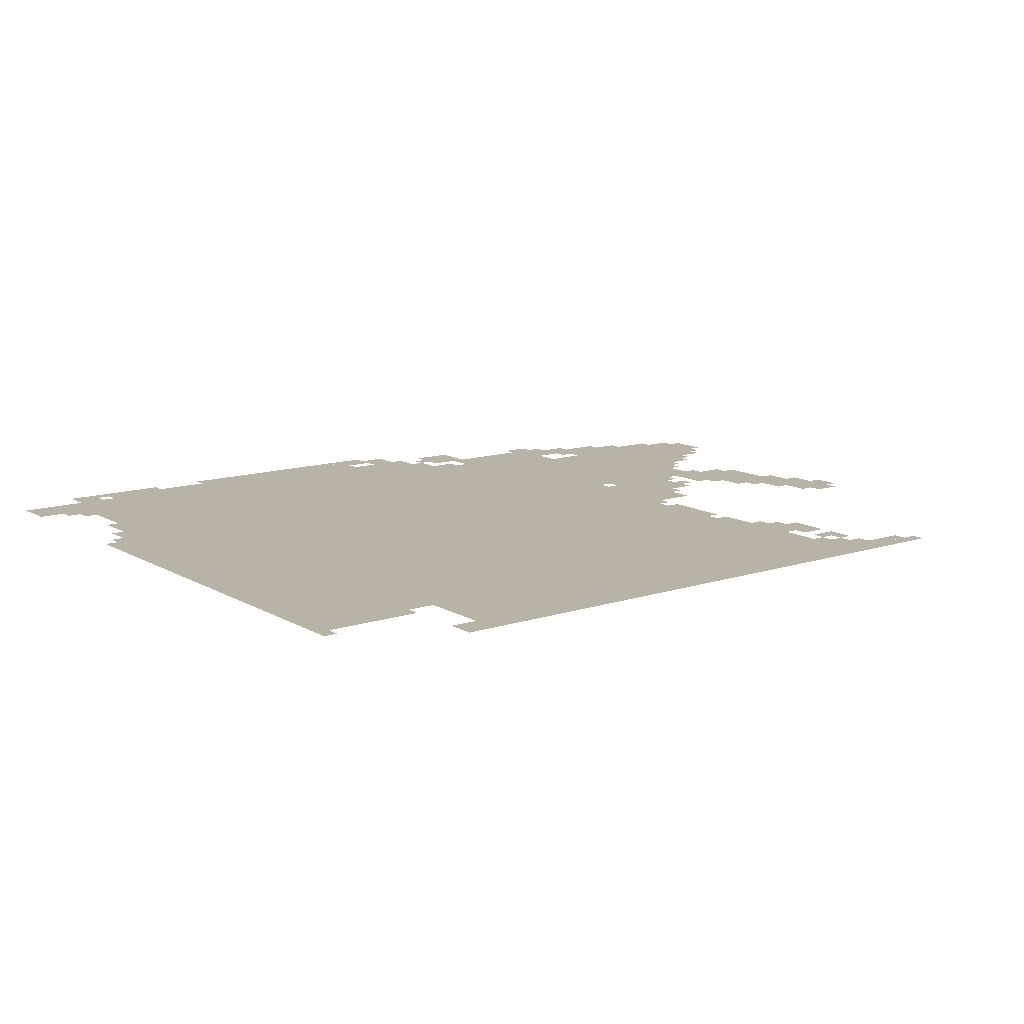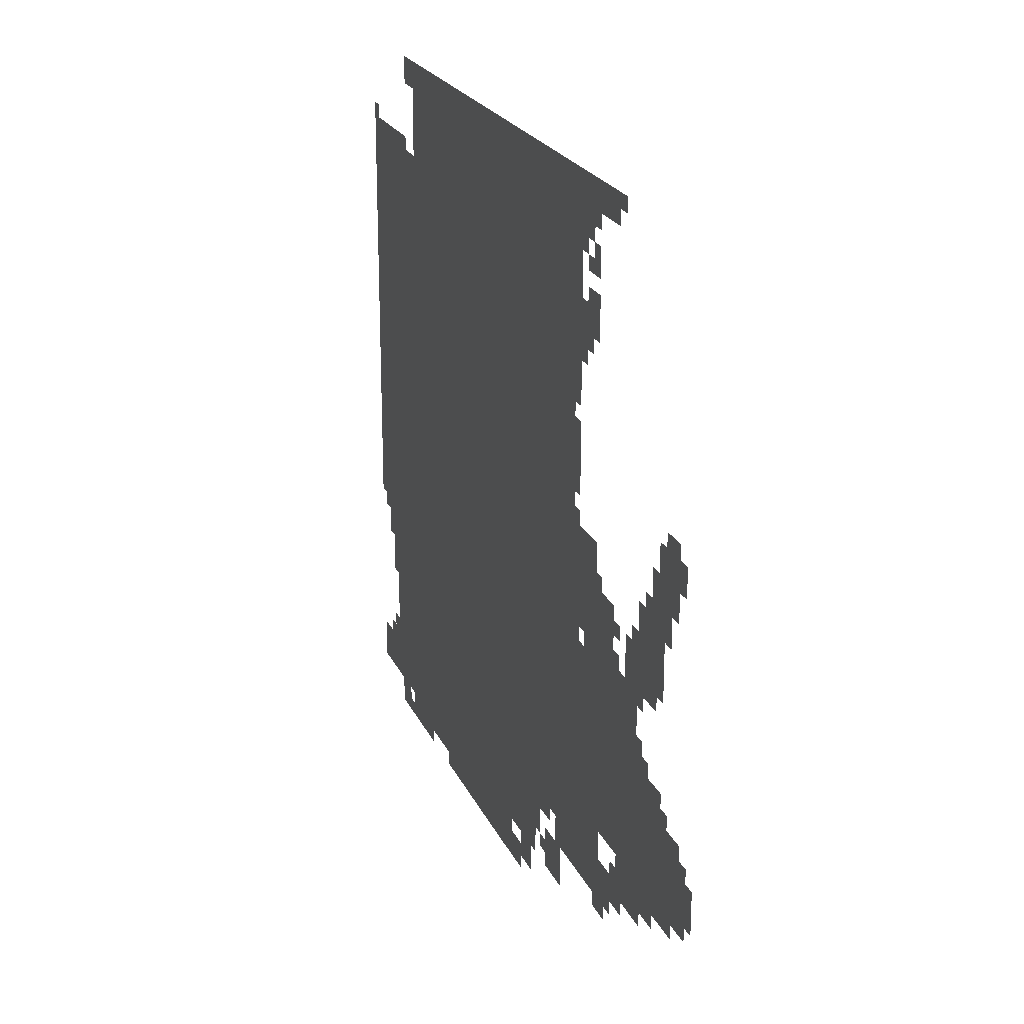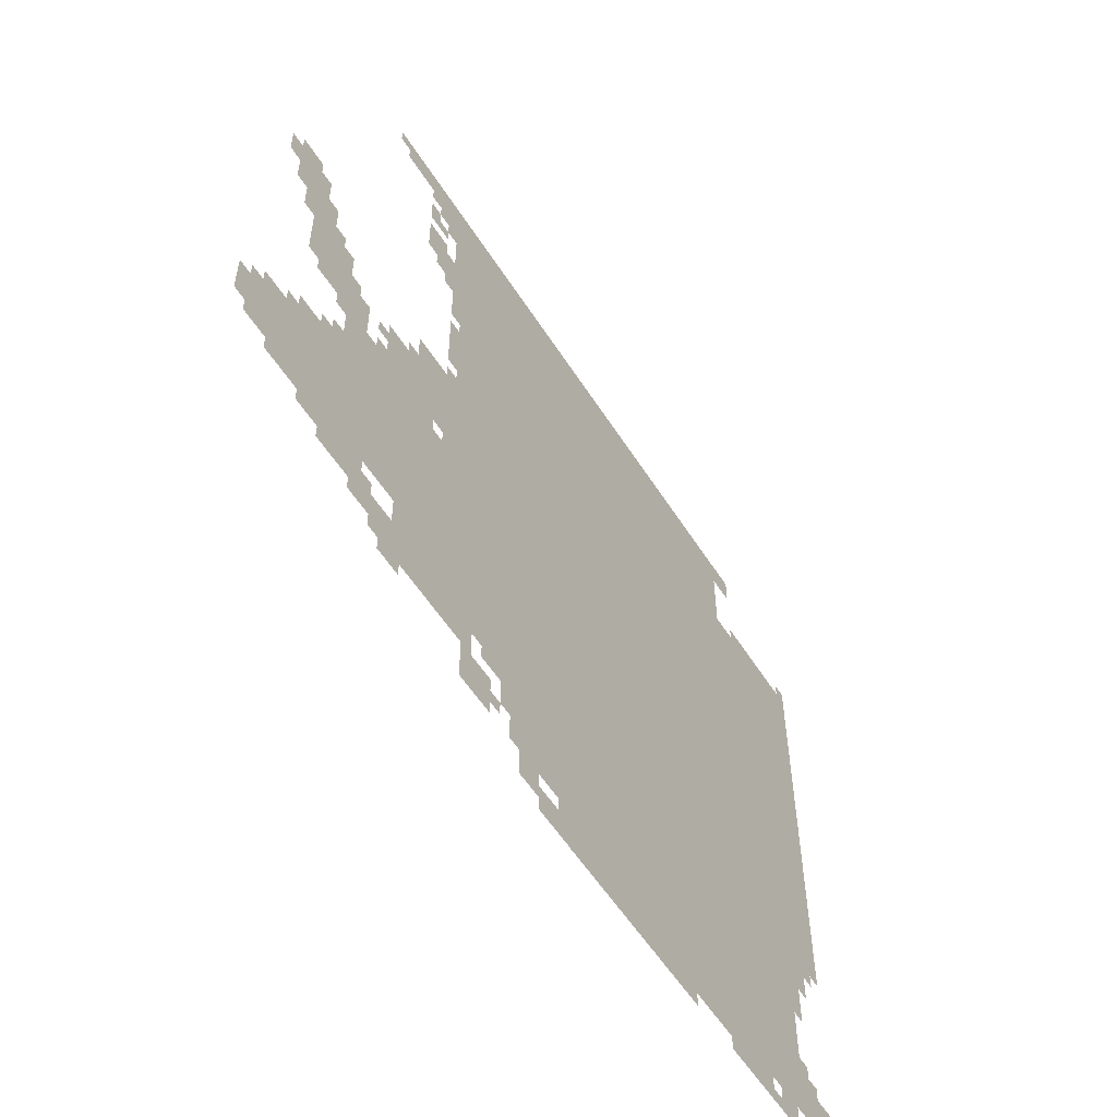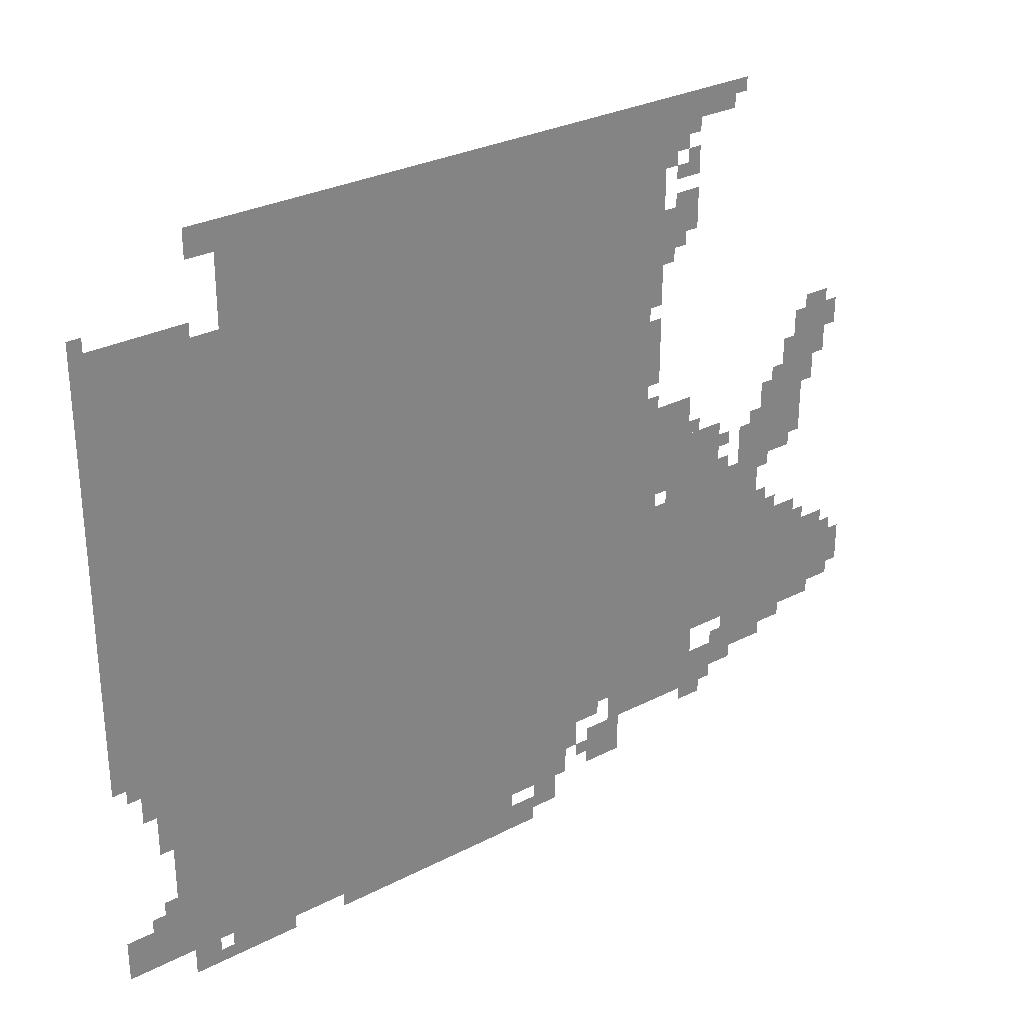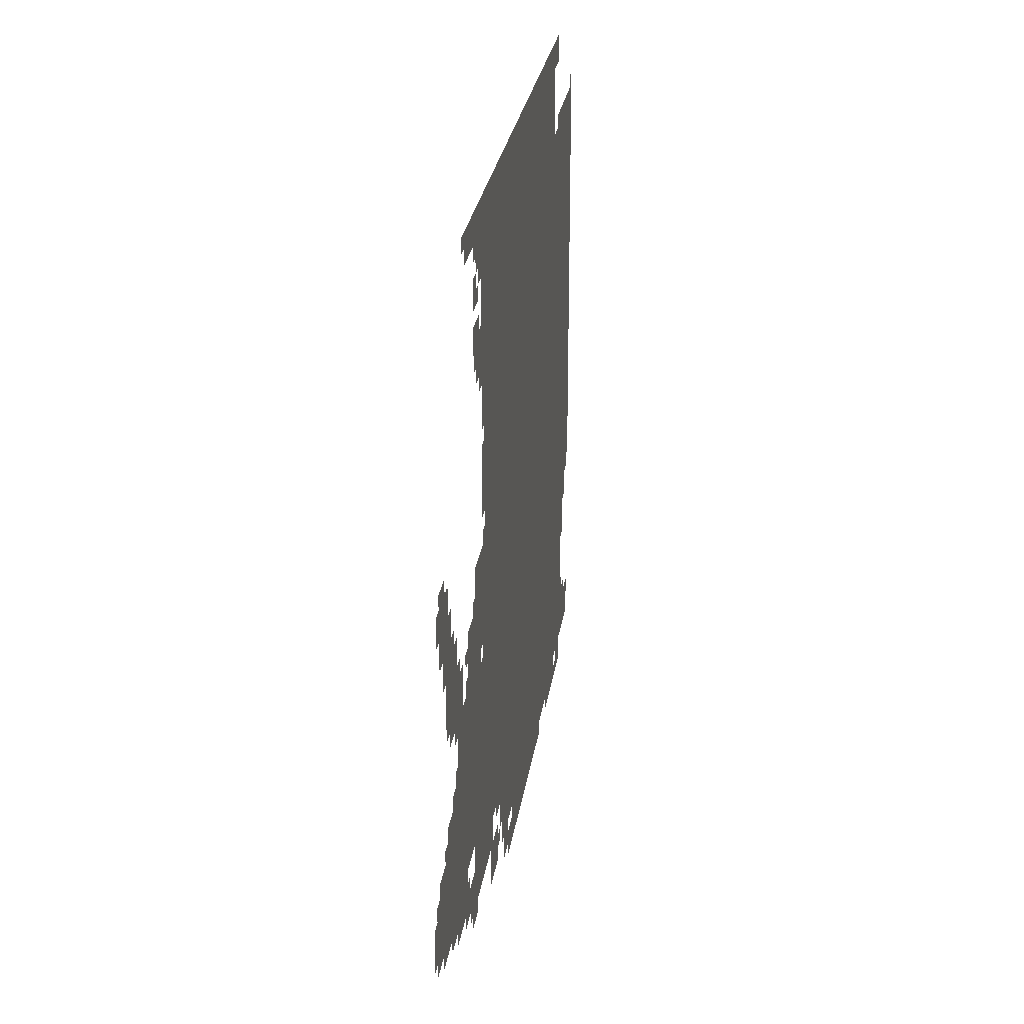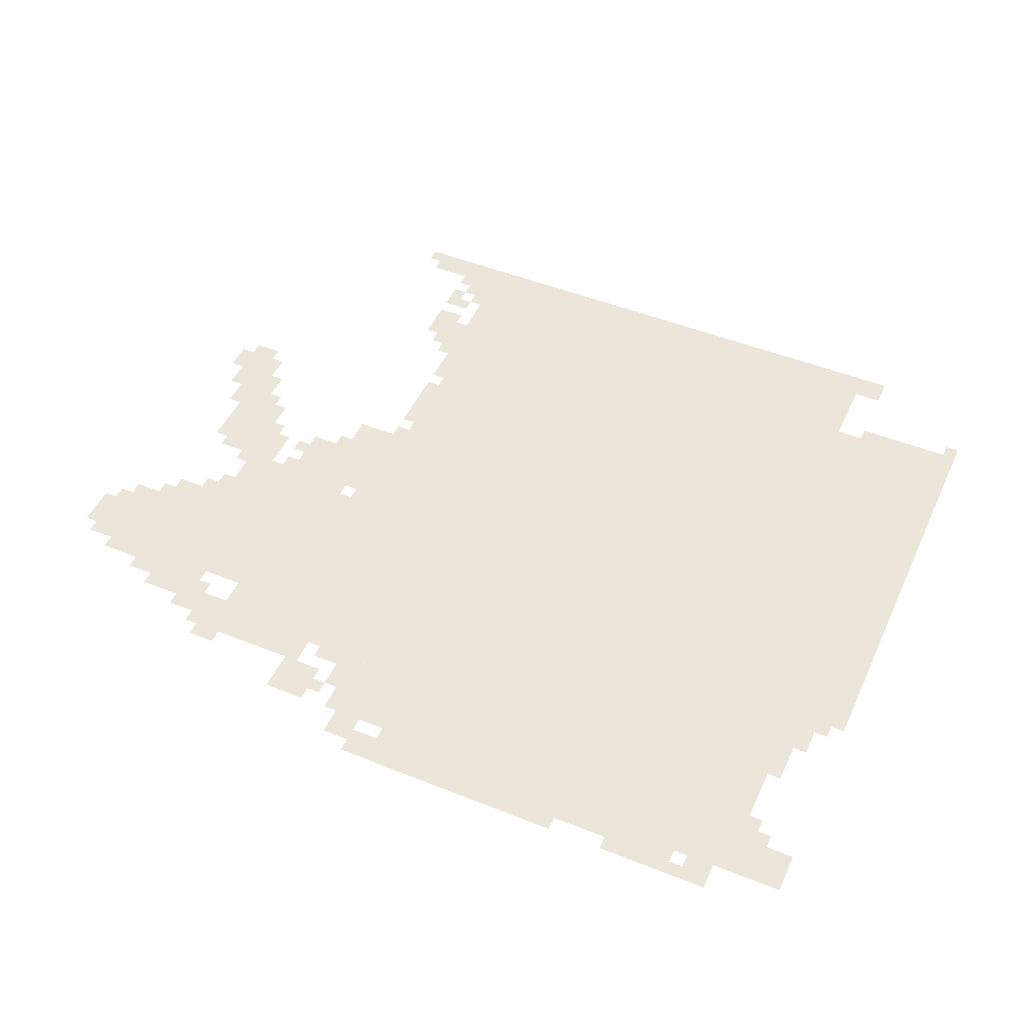
<metadata>
{"format":"obj","ext":"obj","renderer":"f3d","projection":"perspective","resolution":1024,"background":"white","views":[{"elev":12.6,"azim":142.8,"up":"+Z"},{"elev":21.9,"azim":-109.3,"up":"+Y"},{"elev":-56.4,"azim":-57.9,"up":"+Y"},{"elev":29.4,"azim":142.8,"up":"+Y"},{"elev":26.4,"azim":-81.8,"up":"+Y"},{"elev":48.5,"azim":24.1,"up":"+Z"}]}
</metadata>
<code>
g aijier_rw-mesh
v -96 353 0
v -96 1505 0
v -768 1505 0
v -768 353 0
v -768 353 0
v -768 1505 0
v -1408 1505 0
v -1408 353 0
v -1408 353 0
v -1408 737 0
v -1760 737 0
v -1760 353 0
v -320 1505 0
v -320 1729 0
v -896 1729 0
v -896 1505 0
v -128 65 0
v -128 353 0
v -576 353 0
v -576 65 0
v -576 65 0
v -576 353 0
v -1024 353 0
v -1024 65 0
v -896 1505 0
v -896 1729 0
v -1440 1729 0
v -1440 1505 0
v 0 1025 0
v 0 1537 0
v -96 1537 0
v -96 1025 0
v 0 545 0
v 0 1025 0
v -96 1025 0
v -96 545 0
v -1760 353 0
v -1760 545 0
v -1984 545 0
v -1984 353 0
v -1408 769 0
v -1408 993 0
v -1536 993 0
v -1536 769 0
v -1024 257 0
v -1024 353 0
v -1312 353 0
v -1312 257 0
v -1024 97 0
v -1024 257 0
v -1184 257 0
v -1184 97 0
v -1312 257 0
v -1312 353 0
v -1568 353 0
v -1568 257 0
v -544 0 0
v -544 65 0
v -768 65 0
v -768 0 0
v -768 0 0
v -768 65 0
v -992 65 0
v -992 0 0
v -1760 801 0
v -1760 929 0
v -1888 929 0
v -1888 801 0
v -1536 737 0
v -1536 897 0
v -1632 897 0
v -1632 737 0
v 0 65 0
v 0 161 0
v -128 161 0
v -128 65 0
v -1344 193 0
v -1344 257 0
v -1504 257 0
v -1504 193 0
v -1248 97 0
v -1248 193 0
v -1344 193 0
v -1344 97 0
v -1760 545 0
v -1760 609 0
v -1888 609 0
v -1888 545 0
v -1696 737 0
v -1696 865 0
v -1760 865 0
v -1760 737 0
v -1504 193 0
v -1504 257 0
v -1632 257 0
v -1632 193 0
v -992 1 0
v -992 65 0
v -1088 65 0
v -1088 1 0
v -1984 385 0
v -1984 481 0
v -2047 481 0
v -2047 385 0
v -256 1 0
v -256 65 0
v -352 65 0
v -352 1 0
v -1856 1025 0
v -1856 1121 0
v -1920 1121 0
v -1920 1025 0
v -1472 1409 0
v -1472 1505 0
v -1536 1505 0
v -1536 1409 0
v -1856 929 0
v -1856 1025 0
v -1920 1025 0
v -1920 929 0
v -1664 321 0
v -1664 353 0
v -1824 353 0
v -1824 321 0
v -1568 257 0
v -1568 289 0
v -1696 289 0
v -1696 257 0
v -160 1 0
v -160 65 0
v -224 65 0
v -224 1 0
v -1088 33 0
v -1088 97 0
v -1152 97 0
v -1152 33 0
v -256 1665 0
v -256 1729 0
v -320 1729 0
v -320 1665 0
v -1408 1377 0
v -1408 1505 0
v -1440 1505 0
v -1440 1377 0
v -1408 1249 0
v -1408 1377 0
v -1440 1377 0
v -1440 1249 0
v -1440 1697 0
v -1440 1729 0
v -1568 1729 0
v -1568 1697 0
v -1632 289 0
v -1632 321 0
v -1760 321 0
v -1760 289 0
v -1824 321 0
v -1824 353 0
v -1952 353 0
v -1952 321 0
v -352 1 0
v -352 65 0
v -416 65 0
v -416 1 0
v -1760 289 0
v -1760 321 0
v -1856 321 0
v -1856 289 0
v -1920 1057 0
v -1920 1153 0
v -1952 1153 0
v -1952 1057 0
v -1408 1121 0
v -1408 1217 0
v -1440 1217 0
v -1440 1121 0
v -1536 1665 0
v -1536 1697 0
v -1632 1697 0
v -1632 1665 0
v -1440 1665 0
v -1440 1697 0
v -1536 1697 0
v -1536 1665 0
v -1696 257 0
v -1696 289 0
v -1792 289 0
v -1792 257 0
v -1568 1697 0
v -1568 1729 0
v -1664 1729 0
v -1664 1697 0
v -96 1505 0
v -96 1537 0
v -192 1537 0
v -192 1505 0
v -1632 737 0
v -1632 801 0
v -1664 801 0
v -1664 737 0
v -1184 193 0
v -1184 257 0
v -1216 257 0
v -1216 193 0
v -1792 929 0
v -1792 993 0
v -1824 993 0
v -1824 929 0
v -1472 1601 0
v -1472 1665 0
v -1504 1665 0
v -1504 1601 0
v -1504 1537 0
v -1504 1601 0
v -1536 1601 0
v -1536 1537 0
v -1952 1057 0
v -1952 1121 0
v -1984 1121 0
v -1984 1057 0
v -1632 225 0
v -1632 257 0
v -1696 257 0
v -1696 225 0
v -96 161 0
v -96 225 0
v -128 225 0
v -128 161 0
v -1536 161 0
v -1536 193 0
v -1600 193 0
v -1600 161 0
v -1312 193 0
v -1312 257 0
v -1344 257 0
v -1344 193 0
v -1472 737 0
v -1472 769 0
v -1536 769 0
v -1536 737 0
v -1760 609 0
v -1760 673 0
v -1792 673 0
v -1792 609 0
v -1216 225 0
v -1216 257 0
v -1280 257 0
v -1280 225 0
v -64 481 0
v -64 545 0
v -96 545 0
v -96 481 0
v -1824 993 0
v -1824 1057 0
v -1856 1057 0
v -1856 993 0
v -1824 929 0
v -1824 993 0
v -1856 993 0
v -1856 929 0
v -416 33 0
v -416 65 0
v -480 65 0
v -480 33 0
v -1440 1345 0
v -1440 1409 0
v -1472 1409 0
v -1472 1345 0
v -192 1505 0
v -192 1537 0
v -256 1537 0
v -256 1505 0
v -1408 1057 0
v -1408 1121 0
v -1440 1121 0
v -1440 1057 0
v -1920 993 0
v -1920 1057 0
v -1952 1057 0
v -1952 993 0
v -1440 1409 0
v -1440 1473 0
v -1472 1473 0
v -1472 1409 0
v -1760 769 0
v -1760 801 0
v -1824 801 0
v -1824 769 0
v -480 33 0
v -480 65 0
v -544 65 0
v -544 33 0
v -1440 1601 0
v -1440 1665 0
v -1472 1665 0
v -1472 1601 0
v -1888 545 0
v -1888 577 0
v -1920 577 0
v -1920 545 0
v -1792 609 0
v -1792 641 0
v -1824 641 0
v -1824 609 0
v -1632 833 0
v -1632 865 0
v -1664 865 0
v -1664 833 0
v -1664 737 0
v -1664 769 0
v -1696 769 0
v -1696 737 0
v -1760 737 0
v -1760 769 0
v -1792 769 0
v -1792 737 0
v -1408 737 0
v -1408 769 0
v -1440 769 0
v -1440 737 0
v -1984 353 0
v -1984 385 0
v -2016 385 0
v -2016 353 0
v -64 161 0
v -64 193 0
v -96 193 0
v -96 161 0
v -1216 129 0
v -1216 161 0
v -1248 161 0
v -1248 129 0
v -32 513 0
v -32 545 0
v -64 545 0
v -64 513 0
v -1984 481 0
v -1984 513 0
v -2016 513 0
v -2016 481 0
v -224 1 0
v -224 33 0
v -256 33 0
v -256 1 0
v -1728 865 0
v -1728 897 0
v -1760 897 0
v -1760 865 0
v -1440 1569 0
v -1440 1601 0
v -1472 1601 0
v -1472 1569 0
v -1504 1633 0
v -1504 1665 0
v -1536 1665 0
v -1536 1633 0
v 0 1537 0
v 0 1569 0
v -32 1569 0
v -32 1537 0
v -64 449 0
v -64 481 0
v -96 481 0
v -96 449 0
v -1824 769 0
v -1824 801 0
v -1856 801 0
v -1856 769 0
v -1184 161 0
v -1184 193 0
v -1216 193 0
v -1216 161 0
v -1408 993 0
v -1408 1025 0
v -1440 1025 0
v -1440 993 0
v -1760 929 0
v -1760 961 0
v -1792 961 0
v -1792 929 0
v -1536 897 0
v -1536 929 0
v -1568 929 0
v -1568 897 0
v -1472 1537 0
v -1472 1569 0
v -1504 1569 0
v -1504 1537 0
v -1472 1377 0
v -1472 1409 0
v -1504 1409 0
v -1504 1377 0
v -1888 1121 0
v -1888 1153 0
v -1920 1153 0
v -1920 1121 0
g aijier_rw-mesh_0
f 3 2 1
f 1 4 3
f 7 6 5
f 5 8 7
f 11 10 9
f 9 12 11
f 15 14 13
f 13 16 15
f 19 18 17
f 17 20 19
f 23 22 21
f 21 24 23
f 27 26 25
f 25 28 27
f 31 30 29
f 29 32 31
f 35 34 33
f 33 36 35
f 39 38 37
f 37 40 39
f 43 42 41
f 41 44 43
f 47 46 45
f 45 48 47
f 51 50 49
f 49 52 51
f 55 54 53
f 53 56 55
f 59 58 57
f 57 60 59
f 63 62 61
f 61 64 63
f 67 66 65
f 65 68 67
f 71 70 69
f 69 72 71
f 75 74 73
f 73 76 75
f 79 78 77
f 77 80 79
f 83 82 81
f 81 84 83
f 87 86 85
f 85 88 87
f 91 90 89
f 89 92 91
f 95 94 93
f 93 96 95
f 99 98 97
f 97 100 99
f 103 102 101
f 101 104 103
f 107 106 105
f 105 108 107
f 111 110 109
f 109 112 111
f 115 114 113
f 113 116 115
f 119 118 117
f 117 120 119
f 123 122 121
f 121 124 123
f 127 126 125
f 125 128 127
f 131 130 129
f 129 132 131
f 135 134 133
f 133 136 135
f 139 138 137
f 137 140 139
f 143 142 141
f 141 144 143
f 147 146 145
f 145 148 147
f 151 150 149
f 149 152 151
f 155 154 153
f 153 156 155
f 159 158 157
f 157 160 159
f 163 162 161
f 161 164 163
f 167 166 165
f 165 168 167
f 171 170 169
f 169 172 171
f 175 174 173
f 173 176 175
f 179 178 177
f 177 180 179
f 183 182 181
f 181 184 183
f 187 186 185
f 185 188 187
f 191 190 189
f 189 192 191
f 195 194 193
f 193 196 195
f 199 198 197
f 197 200 199
f 203 202 201
f 201 204 203
f 207 206 205
f 205 208 207
f 211 210 209
f 209 212 211
f 215 214 213
f 213 216 215
f 219 218 217
f 217 220 219
f 223 222 221
f 221 224 223
f 227 226 225
f 225 228 227
f 231 230 229
f 229 232 231
f 235 234 233
f 233 236 235
f 239 238 237
f 237 240 239
f 243 242 241
f 241 244 243
f 247 246 245
f 245 248 247
f 251 250 249
f 249 252 251
f 255 254 253
f 253 256 255
f 259 258 257
f 257 260 259
f 263 262 261
f 261 264 263
f 267 266 265
f 265 268 267
f 271 270 269
f 269 272 271
f 275 274 273
f 273 276 275
f 279 278 277
f 277 280 279
f 283 282 281
f 281 284 283
f 287 286 285
f 285 288 287
f 291 290 289
f 289 292 291
f 295 294 293
f 293 296 295
f 299 298 297
f 297 300 299
f 303 302 301
f 301 304 303
f 307 306 305
f 305 308 307
f 311 310 309
f 309 312 311
f 315 314 313
f 313 316 315
f 319 318 317
f 317 320 319
f 323 322 321
f 321 324 323
f 327 326 325
f 325 328 327
f 331 330 329
f 329 332 331
f 335 334 333
f 333 336 335
f 339 338 337
f 337 340 339
f 343 342 341
f 341 344 343
f 347 346 345
f 345 348 347
f 351 350 349
f 349 352 351
f 355 354 353
f 353 356 355
f 359 358 357
f 357 360 359
f 363 362 361
f 361 364 363
f 367 366 365
f 365 368 367
f 371 370 369
f 369 372 371
f 375 374 373
f 373 376 375
f 379 378 377
f 377 380 379
f 383 382 381
f 381 384 383
f 387 386 385
f 385 388 387
f 391 390 389
f 389 392 391
f 395 394 393
f 393 396 395

</code>
